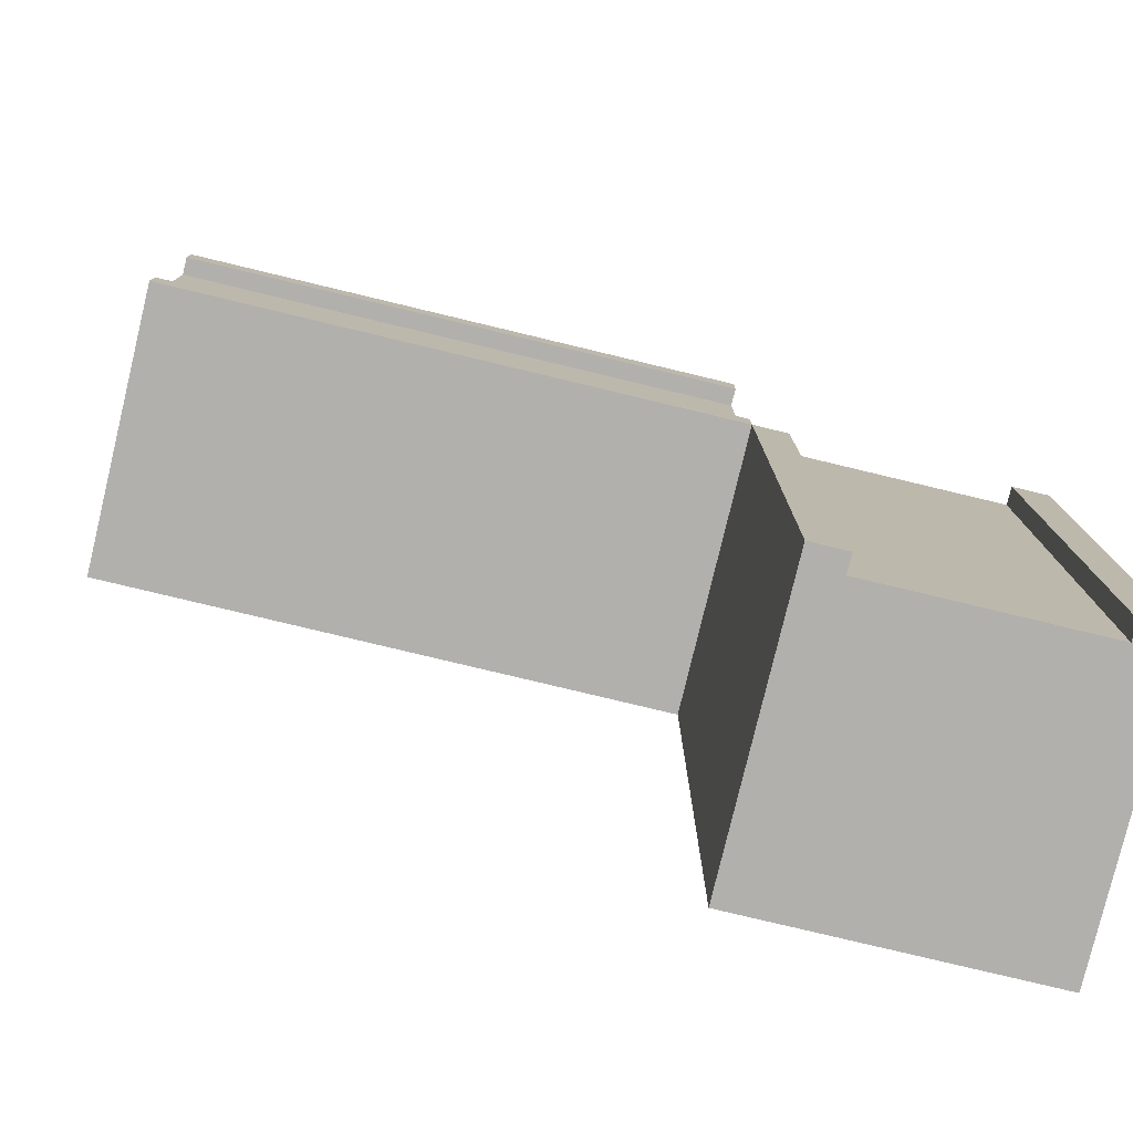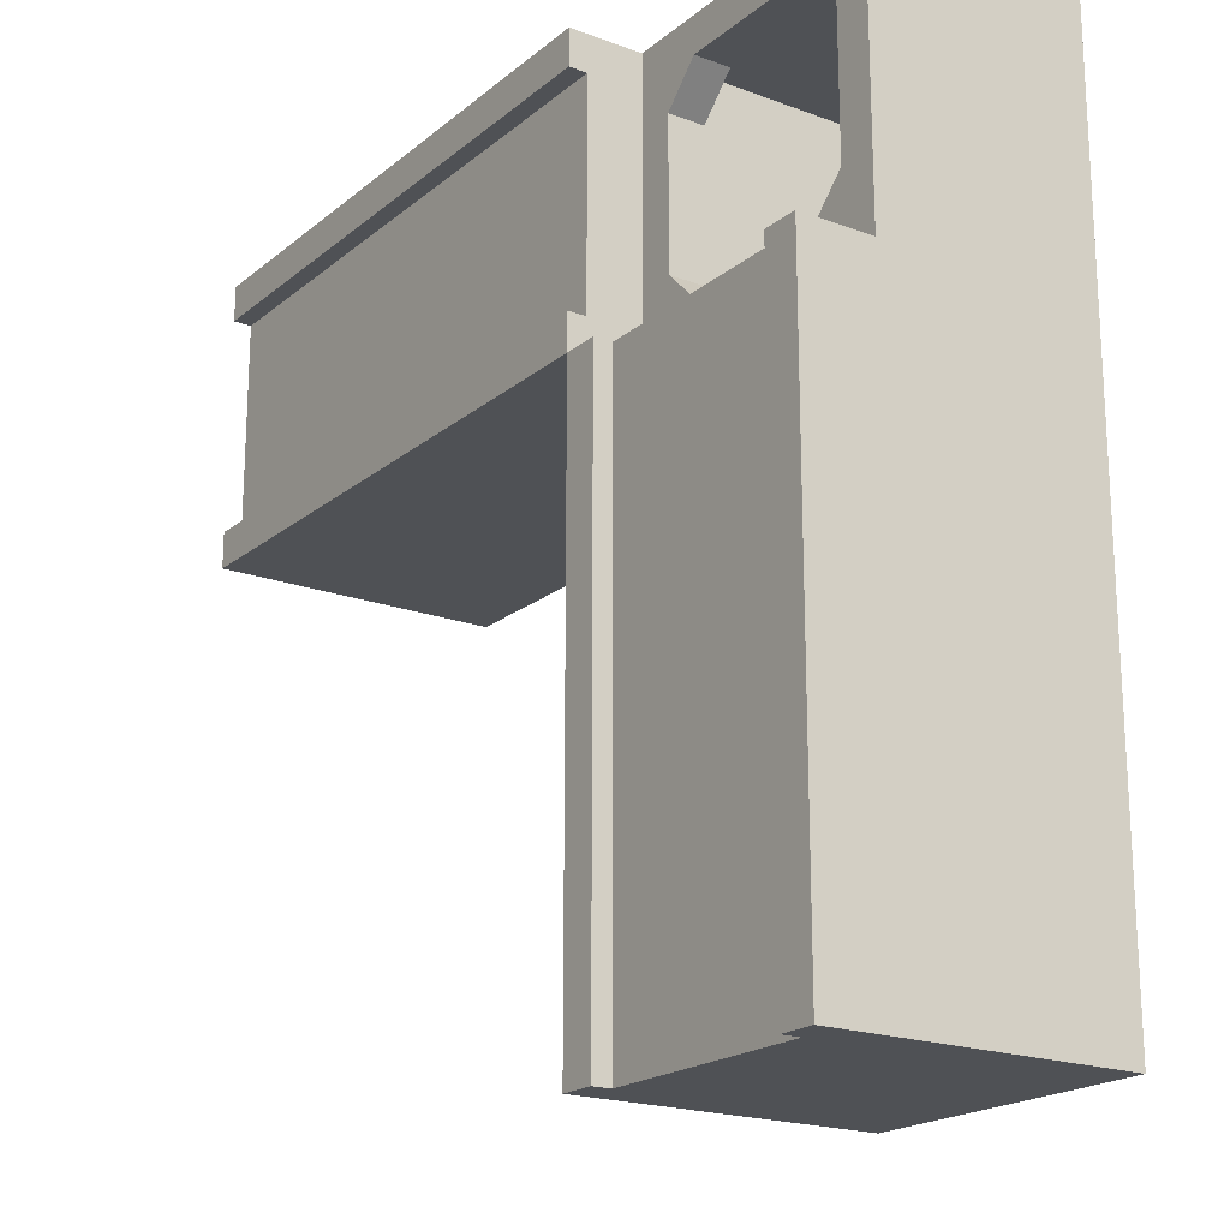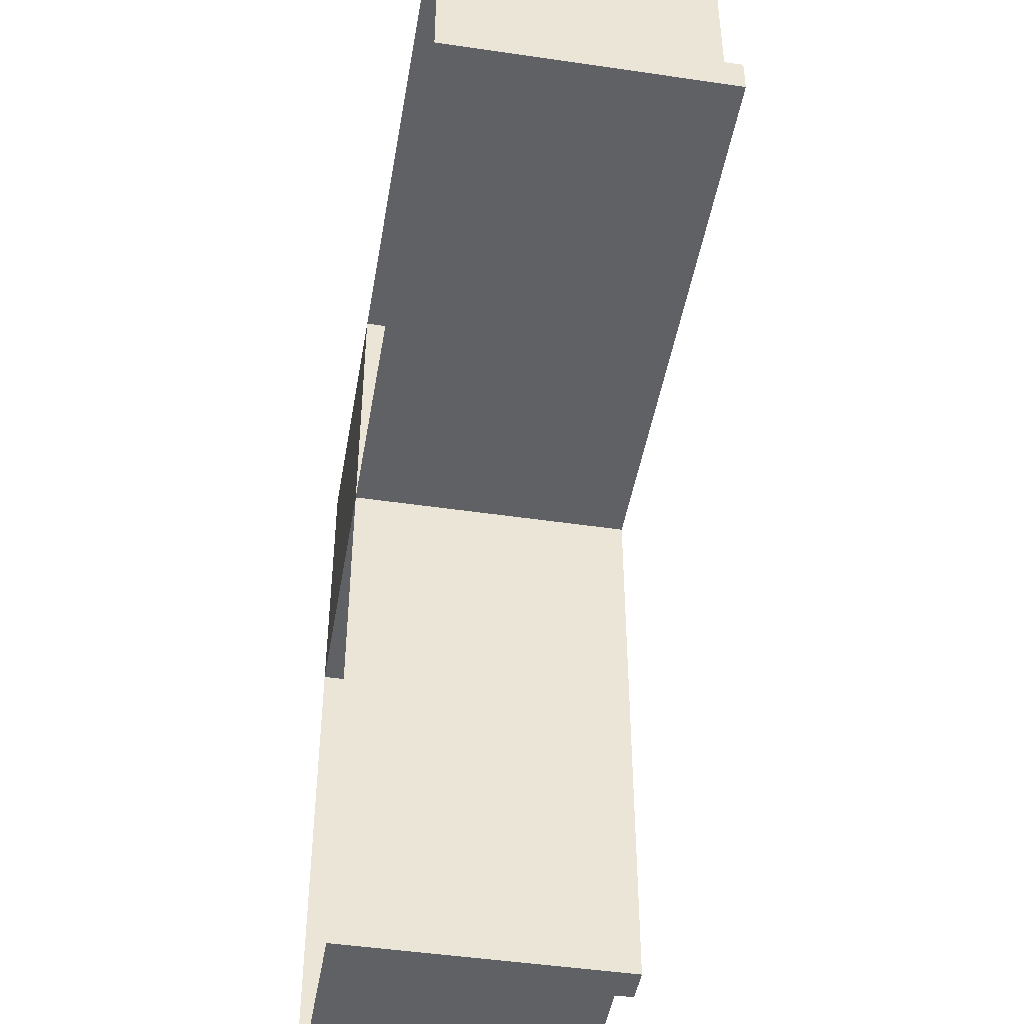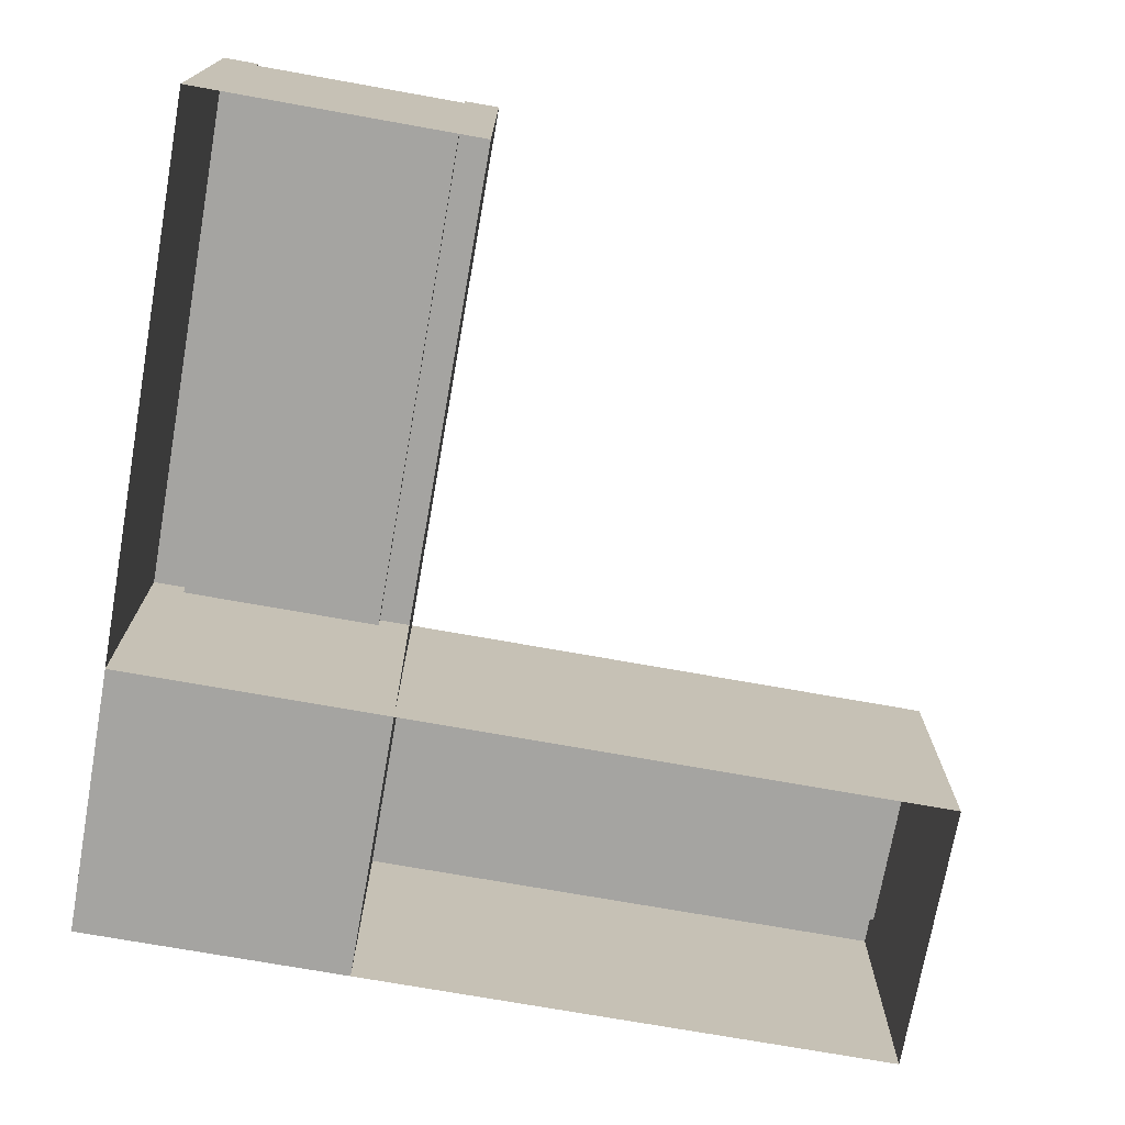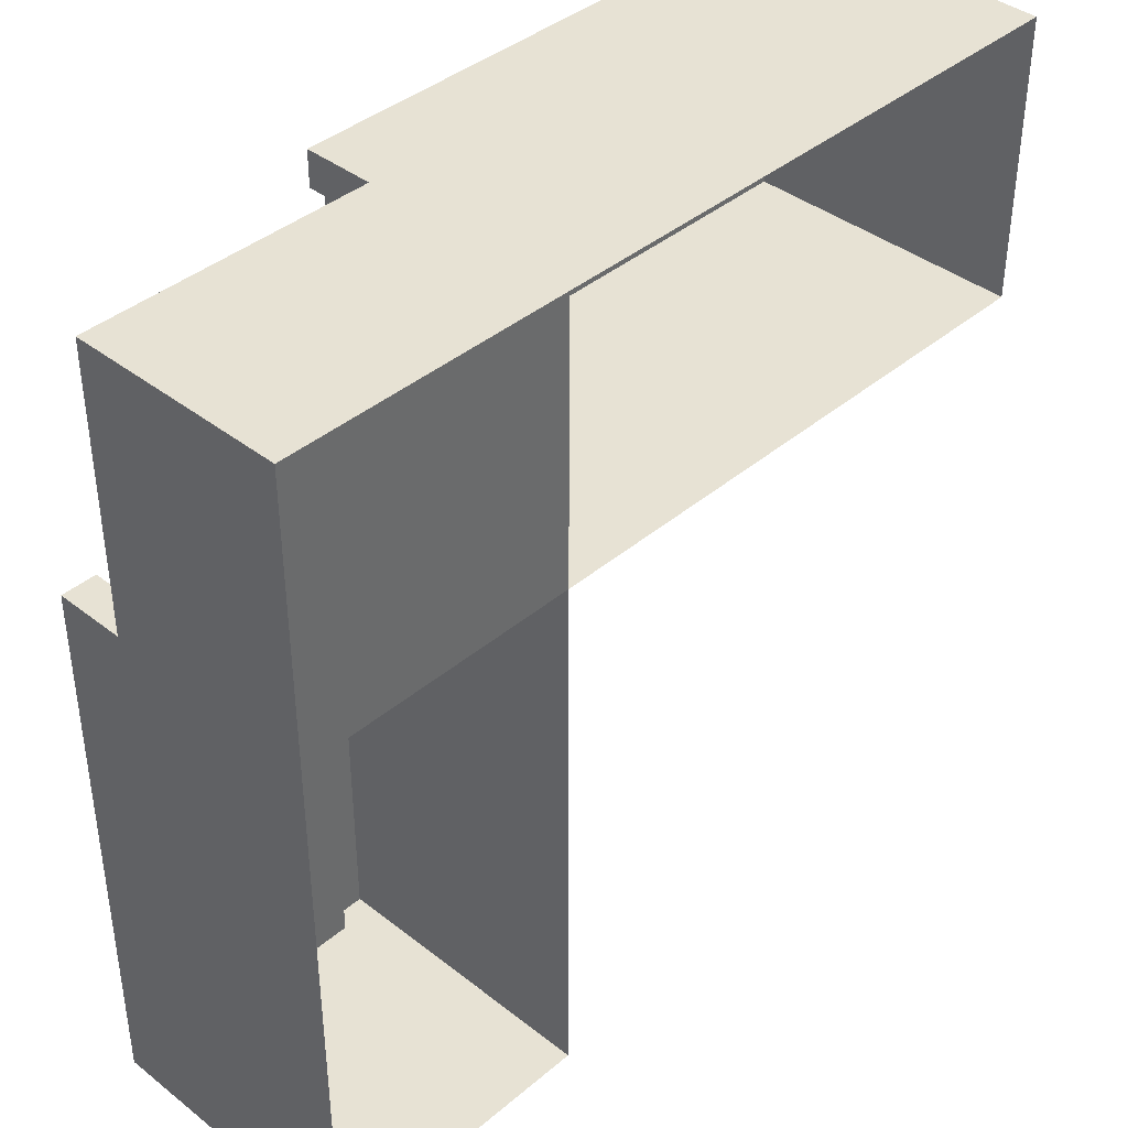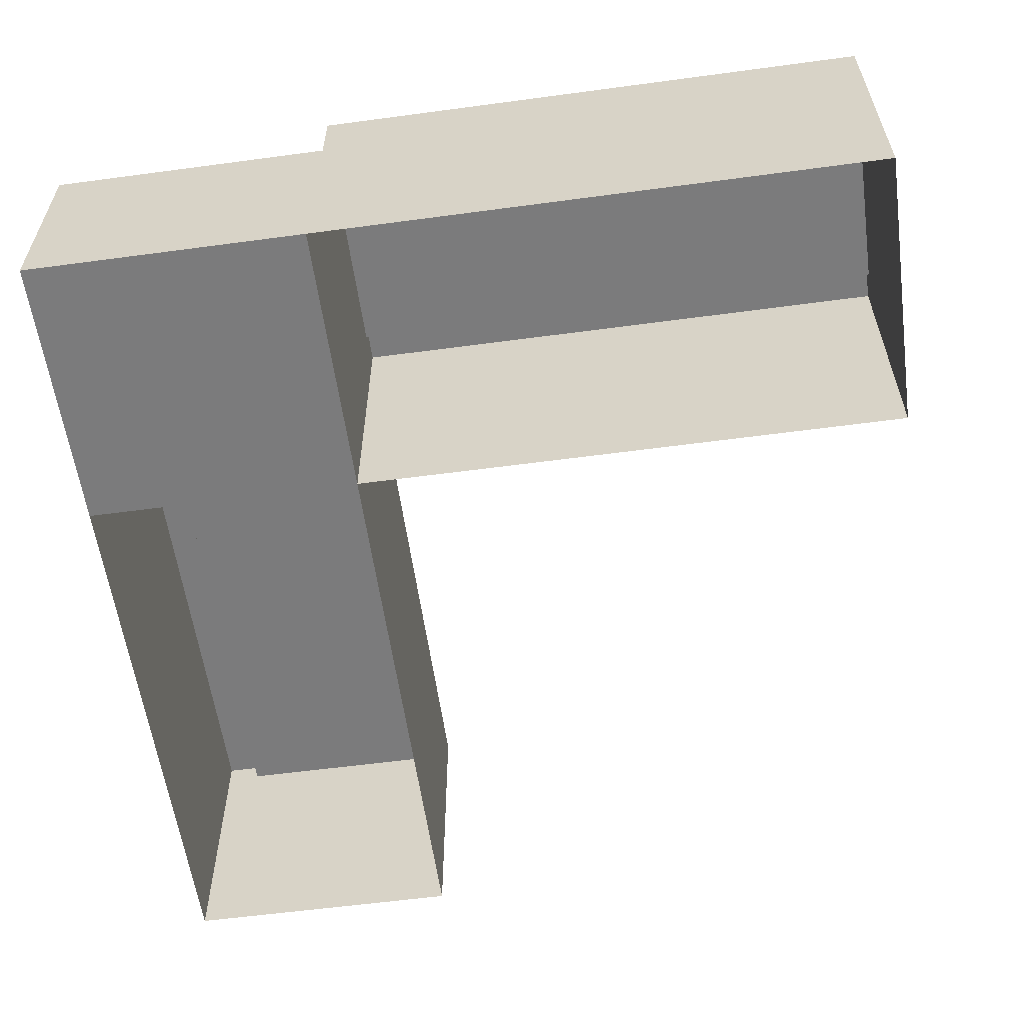
<metadata>
{"format":"obj","ext":"obj","renderer":"f3d","projection":"perspective","resolution":1024,"background":"white","views":[{"elev":-78.6,"azim":166.5,"up":"+Z"},{"elev":-19.7,"azim":-124.5,"up":"+Z"},{"elev":-45.9,"azim":80.4,"up":"+Z"},{"elev":-73.2,"azim":79.9,"up":"+Y"},{"elev":39.9,"azim":-46.1,"up":"+Z"},{"elev":-58.5,"azim":7.9,"up":"+Y"}]}
</metadata>
<code>
g _Combined_AutoVis53_0
v 1 0.5 0.875
v 1 0.4375 0.875
v 2 0.4375 0.875
v 2 0.5 0.875
v 2 0.5 -1.049e-05
v 2 0.5 0.125
v 1 0.5 0.125
v 1 0.5 -1.019e-05
v 1 0.4375 0.125
v 2 0.4375 0.125
v 2 0.4375 0.875
v 1 0.4375 0.875
v 2 0.5 0.125
v 2 0.4375 0.125
v 1 0.4375 0.125
v 1 0.5 0.125
v 2 0.5 0.875
v 2 0.5 1
v 1 0.5 1
v 1 0.5 0.875
v 2.556e-06 0.4375 0.125
v 2.556e-06 0.5 0.125
v 2.295e-06 0.5 1
v 2.332e-06 0.5 0.875
v 1 0.5 0.875
v 1 0.5 1
v 1 0.4375 0.875
v 2.332e-06 0.4375 0.875
v 2.556e-06 0.4375 0.125
v 1 0.4375 0.125
v 2.332e-06 0.5 0.875
v 2.332e-06 0.4375 0.875
v 2.556e-06 0.5 0.125
v 2.593e-06 0.5 1.162e-06
v 1 0.5 -1.019e-05
v 1 0.5 0.125
v -0.875 0.5 -1
v -0.875 0.4375 -1
v -0.875 0.4375 -2.205e-06
v -0.875 0.5 -2.213e-06
v 2.593e-06 0.5 1.162e-06
v -0.125 0.5 -2.436e-06
v -0.125 0.5 -1
v 7.004e-06 0.5 -1
v -0.125 0.4375 -1
v -0.125 0.4375 -2.429e-06
v -0.875 0.4375 -2.205e-06
v -0.875 0.4375 -1
v -0.125 0.5 -2.436e-06
v -0.125 0.4375 -2.429e-06
v -0.125 0.4375 -1
v -0.125 0.5 -1
v -0.875 0.5 -2.213e-06
v -1 0.5 -2.176e-06
v -1 0.5 -1
v -0.875 0.5 -1
v -0.125 0.4375 -2
v -0.125 0.5 -2
v -1 0.5 -2
v -0.875 0.5 -2
v -0.875 0.5 -1
v -1 0.5 -1
v -0.875 0.4375 -1
v -0.875 0.4375 -2
v -0.125 0.4375 -2
v -0.125 0.4375 -1
v -0.875 0.5 -2
v -0.875 0.4375 -2
v -0.125 0.5 -2
v 1.134e-05 0.5 -2
v 7.004e-06 0.5 -1
v -0.125 0.5 -1
v 1.107e-05 -0.5 -2
v 1.078e-05 -0.5 -1
v 7.004e-06 0.5 -1
v 1.134e-05 0.5 -2
v -1 0.25 1
v -1 -0.5 1
v 6.258e-07 -0.5 1
v 6.258e-07 0.25 1
v -1 0.25 1
v -1 -0.5 1
v -1 -0.5 -4.828e-06
v -1 0.25 -4.828e-06
v 6.258e-07 0.25 1
v 6.258e-07 -0.5 1
v -1 -0.5 1
v -1 0.25 1
v -1 0.5 -1
v -1 -0.5 -1
v -1 -0.5 -2
v -1 0.5 -2
v -1 0.5 -2.176e-06
v -1 -0.5 -4.828e-06
v -1 -0.5 -1
v -1 0.5 -1
v 3.874e-06 -0.5 -3.04e-06
v 6.258e-07 -0.5 1
v -1 -0.5 1
v -1 -0.5 -4.828e-06
v 1.078e-05 -0.5 -1
v 3.874e-06 -0.5 -3.04e-06
v 2.593e-06 0.5 1.162e-06
v 7.004e-06 0.5 -1
v 2 0.5 1
v 2 -0.5 1
v 1 -0.5 1
v 1 0.5 1
v 1 0.5 1
v 1 -0.5 1
v 6.258e-07 -0.5 1
v 2.295e-06 0.5 1
v 3.874e-06 -0.5 -3.04e-06
v 1 -0.5 1.178e-06
v 1 0.5 -1.019e-05
v 2.593e-06 0.5 1.162e-06
v 1 -0.5 1.178e-06
v 2 -0.5 -1.021e-05
v 2 0.5 -1.049e-05
v 1 0.5 -1.019e-05
v -1 0.25 -4.828e-06
v -1 -0.5 -4.828e-06
v -1 -0.5 1
v -1 0.25 1
v -0.875 -0.5 -2
v -1 0.4375 -2
v -1 -0.5 -2
v -0.875 0.4375 -2
v -0.875 0.5 -2
v -1 0.5 -2
v -0.125 0.4375 -2
v -0.125 -0.5 -2
v 1.107e-05 -0.5 -2
v -2.146e-06 0.4375 -2
v 1.134e-05 0.5 -2
v -0.125 0.5 -2
v 2.423e-06 -0.5 0.875
v 2.371e-06 0.4375 1
v 6.258e-07 -0.5 1
v 2.332e-06 0.4375 0.875
v 2.332e-06 0.5 0.875
v 2.295e-06 0.5 1
v 2.556e-06 0.4375 0.125
v 2.736e-06 -0.5 0.125
v 3.874e-06 -0.5 -3.04e-06
v 2.788e-06 0.4375 -9.537e-07
v 2.593e-06 0.5 1.162e-06
v 2.556e-06 0.5 0.125
v -0.125 -0.5 -2.703e-06
v 2.788e-06 0.4375 -9.537e-07
v 3.874e-06 -0.5 -3.04e-06
v -0.125 0.4375 -2.429e-06
v -0.125 0.5 -2.436e-06
v 2.593e-06 0.5 1.162e-06
v -0.875 0.4375 -2.205e-06
v -0.875 -0.5 -2.479e-06
v -1 -0.5 -4.828e-06
v -1 0.4375 -2.442e-06
v -1 0.5 -2.176e-06
v -0.875 0.5 -2.213e-06
v 2 -0.5 0.125
v 2 0.4375 -8.464e-06
v 2 -0.5 -1.021e-05
v 2 0.4375 0.125
v 2 0.5 0.125
v 2 0.5 -1.049e-05
v 2 0.4375 0.875
v 2 -0.5 0.875
v 2 -0.5 1
v 2 0.4375 1
v 2 0.5 1
v 2 0.5 0.875
v -0.25 0.25 0.875
v -0.25 0.125 0.875
v -0.125 0.125 0.75
v -0.125 0.25 0.75
v -0.75 0.25 0.125
v -0.75 0.125 0.125
v -0.875 0.125 0.25
v -0.875 0.25 0.25
v -0.875 0.25 0.75
v -0.875 0.125 0.75
v -0.75 0.125 0.875
v -0.75 0.25 0.875
v -0.75 0.25 0.875
v -0.75 0.125 0.875
v -0.25 0.125 0.875
v -0.25 0.25 0.875
v -0.125 0.25 0.25
v -0.125 0.125 0.25
v -0.25 0.125 0.125
v -0.25 0.25 0.125
v -0.875 0.25 0.25
v -0.875 0.125 0.25
v -0.875 0.125 0.75
v -0.875 0.25 0.75
v -0.25 0.25 0.125
v -0.25 0.125 0.125
v -0.75 0.125 0.125
v -0.75 0.25 0.125
v -0.125 0.25 0.75
v -0.125 0.125 0.75
v -0.125 0.125 0.25
v -0.125 0.25 0.25
v -0.75 0.25 0.875
v -1 0.25 1
v -0.875 0.25 0.75
v -0.25 0.25 0.875
v -1 0.25 -4.828e-06
v -0.875 0.25 0.25
v -0.75 0.25 0.125
v 6.258e-07 0.25 1
v -0.125 0.25 0.75
v -0.125 0.25 0.25
v 6.607e-07 0.25 -5.151e-06
v -0.25 0.25 0.125
g _Combined_AutoVis53_0_0
f 3 2 1
f 4 3 1
f 7 6 5
f 8 7 5
f 11 10 9
f 12 11 9
f 15 14 13
f 16 15 13
f 19 18 17
f 20 19 17
f 21 15 16
f 22 21 16
f 25 24 23
f 26 25 23
f 29 28 27
f 30 29 27
f 2 32 31
f 1 2 31
f 35 34 33
f 36 35 33
f 39 38 37
f 40 39 37
f 43 42 41
f 44 43 41
f 47 46 45
f 48 47 45
f 51 50 49
f 52 51 49
f 55 54 53
f 56 55 53
f 57 51 52
f 58 57 52
f 61 60 59
f 62 61 59
f 65 64 63
f 66 65 63
f 38 68 67
f 37 38 67
f 71 70 69
f 72 71 69
f 75 74 73
f 76 75 73
f 79 78 77
f 80 79 77
f 83 82 81
f 84 83 81
f 87 86 85
f 88 87 85
f 91 90 89
f 92 91 89
f 95 94 93
f 96 95 93
f 99 98 97
f 100 99 97
f 103 102 101
f 104 103 101
f 107 106 105
f 108 107 105
f 111 110 109
f 112 111 109
f 115 114 113
f 116 115 113
f 119 118 117
f 120 119 117
f 123 122 121
f 124 123 121
f 127 126 125
f 126 128 125
f 129 128 126
f 130 129 126
f 125 128 131
f 132 125 131
f 133 132 131
f 134 133 131
f 135 134 131
f 136 135 131
f 139 138 137
f 138 140 137
f 141 140 138
f 142 141 138
f 137 140 143
f 144 137 143
f 145 144 143
f 146 145 143
f 147 146 143
f 148 147 143
f 151 150 149
f 150 152 149
f 153 152 150
f 154 153 150
f 149 152 155
f 156 149 155
f 157 156 155
f 158 157 155
f 159 158 155
f 160 159 155
f 163 162 161
f 162 164 161
f 165 164 162
f 166 165 162
f 161 164 167
f 168 161 167
f 169 168 167
f 170 169 167
f 171 170 167
f 172 171 167
f 175 174 173
f 176 175 173
f 179 178 177
f 180 179 177
f 183 182 181
f 184 183 181
f 187 186 185
f 188 187 185
f 191 190 189
f 192 191 189
f 195 194 193
f 196 195 193
f 199 198 197
f 200 199 197
f 203 202 201
f 204 203 201
f 207 206 205
f 205 206 208
f 206 207 209
f 207 210 209
f 209 210 211
f 206 212 208
f 208 212 213
f 213 212 214
f 209 211 215
f 212 215 214
f 211 216 215
f 214 215 216

</code>
